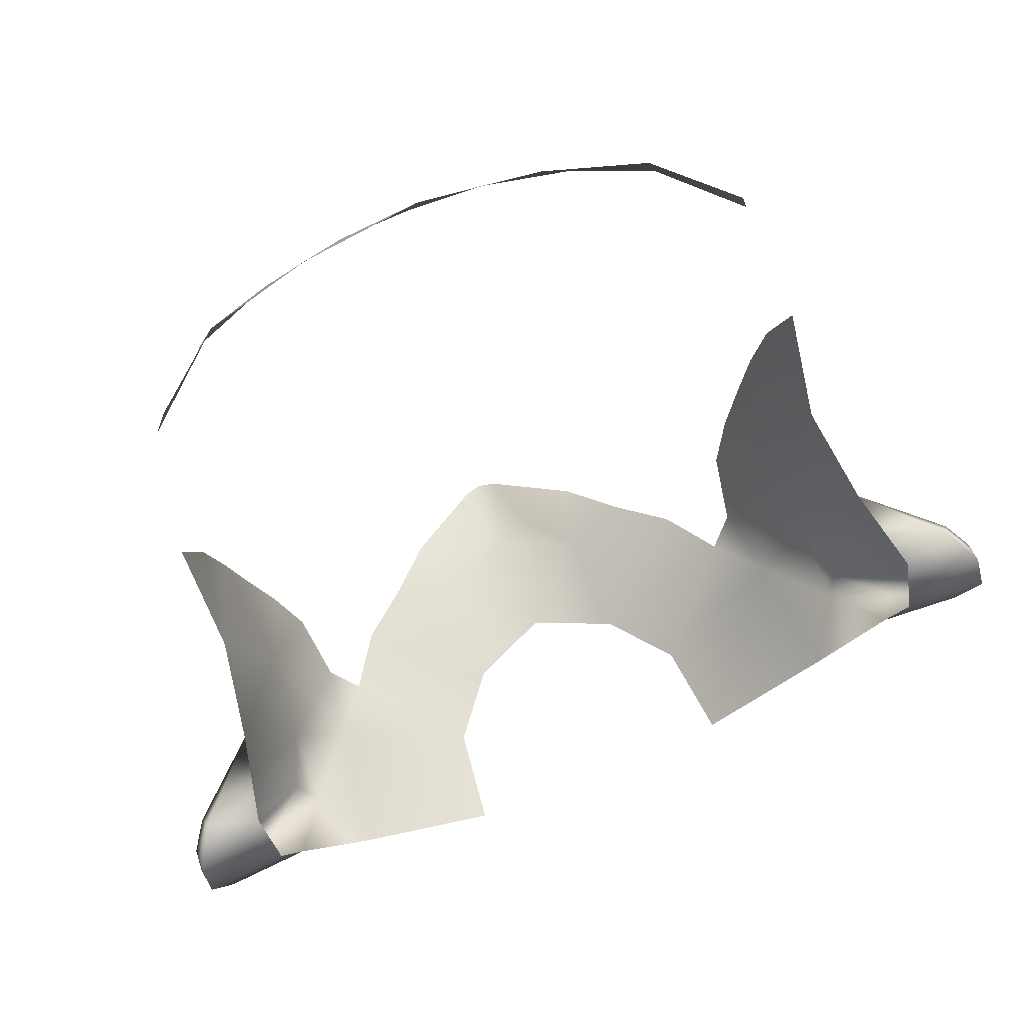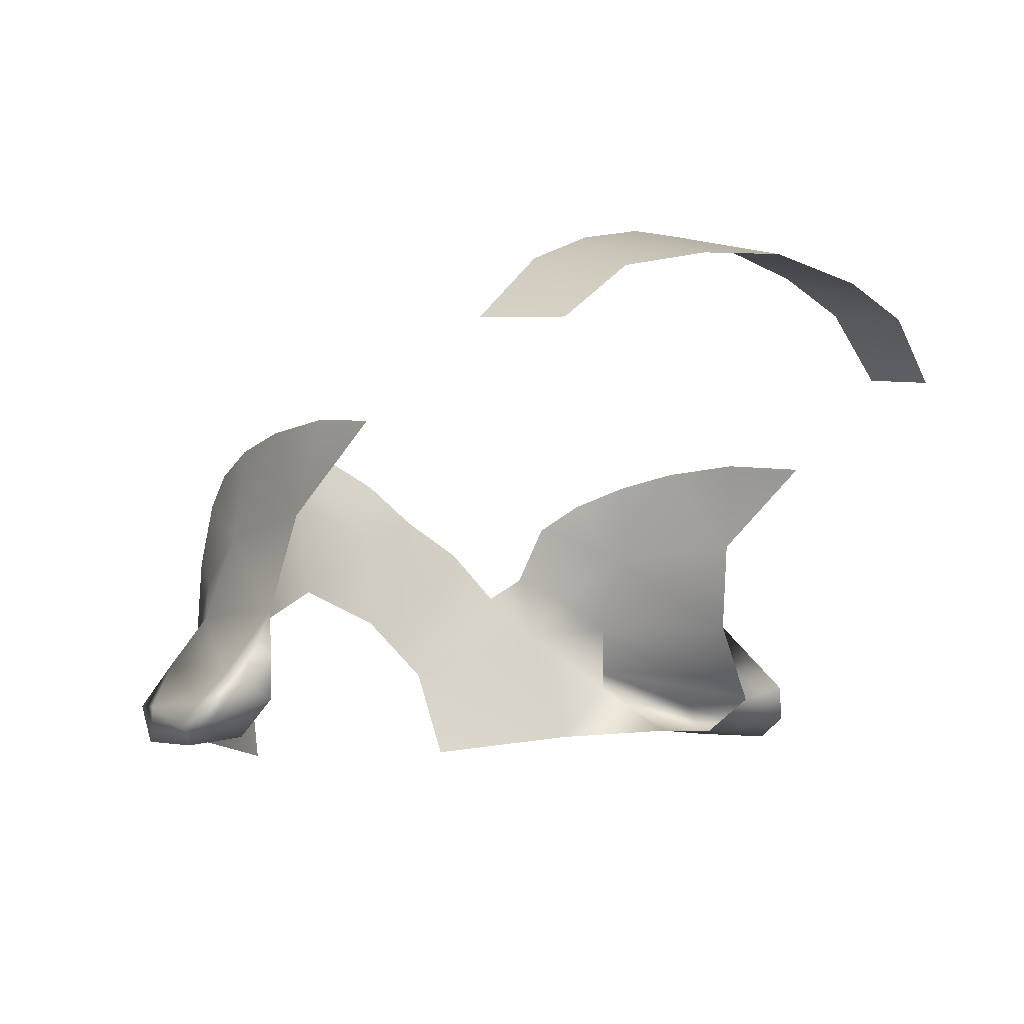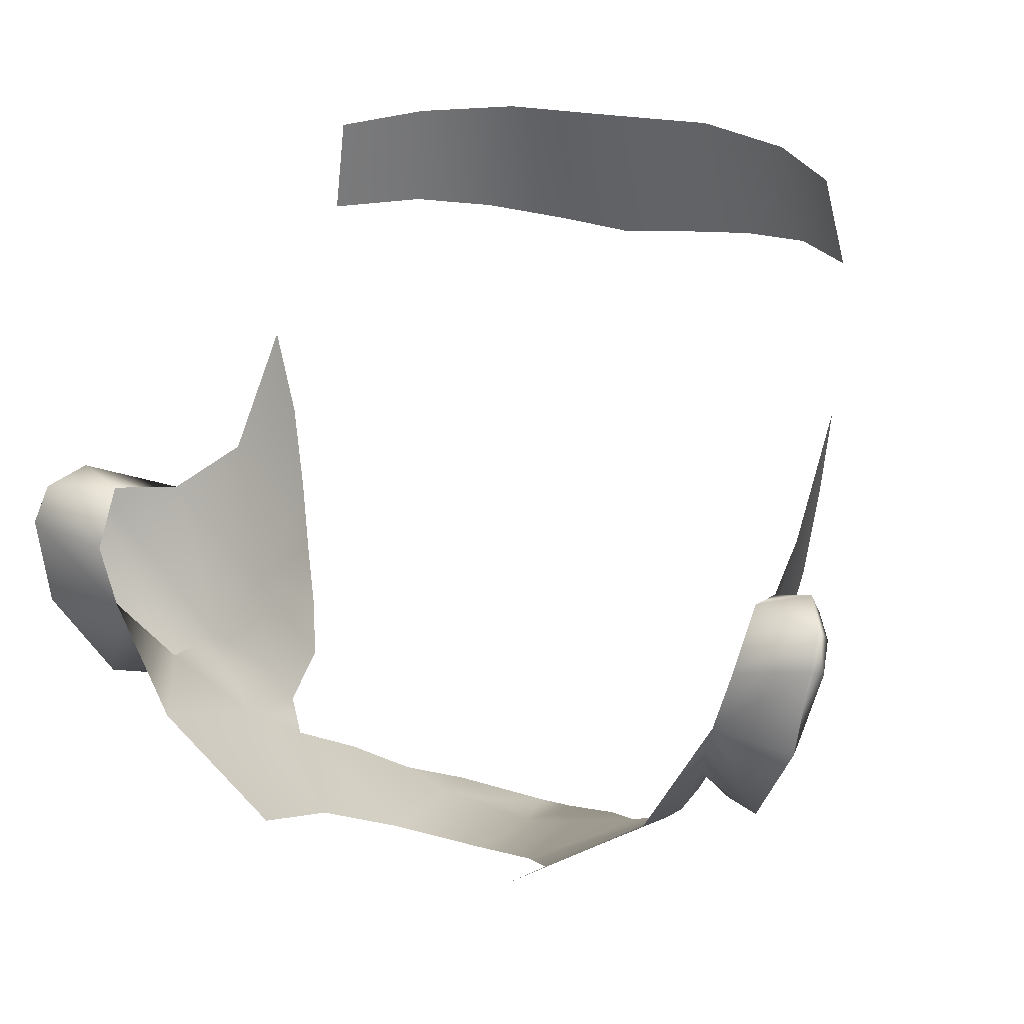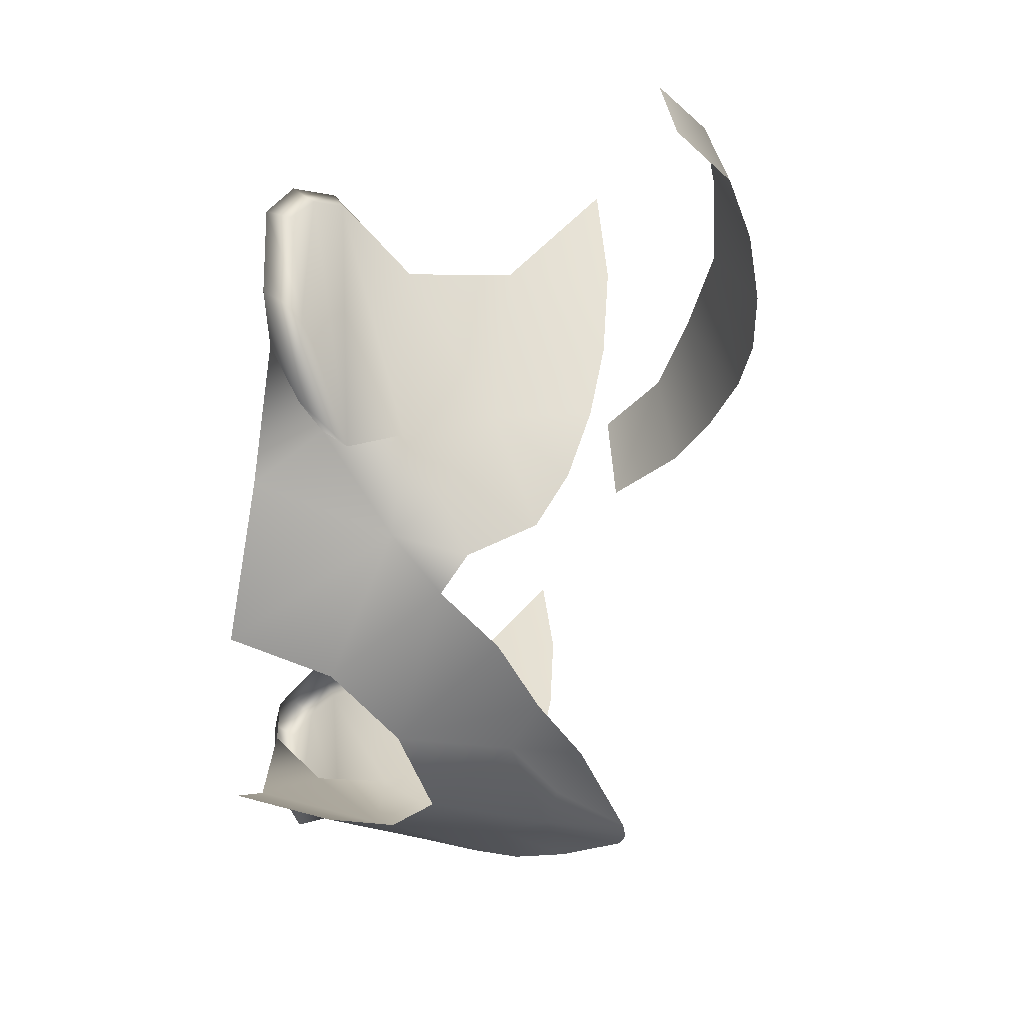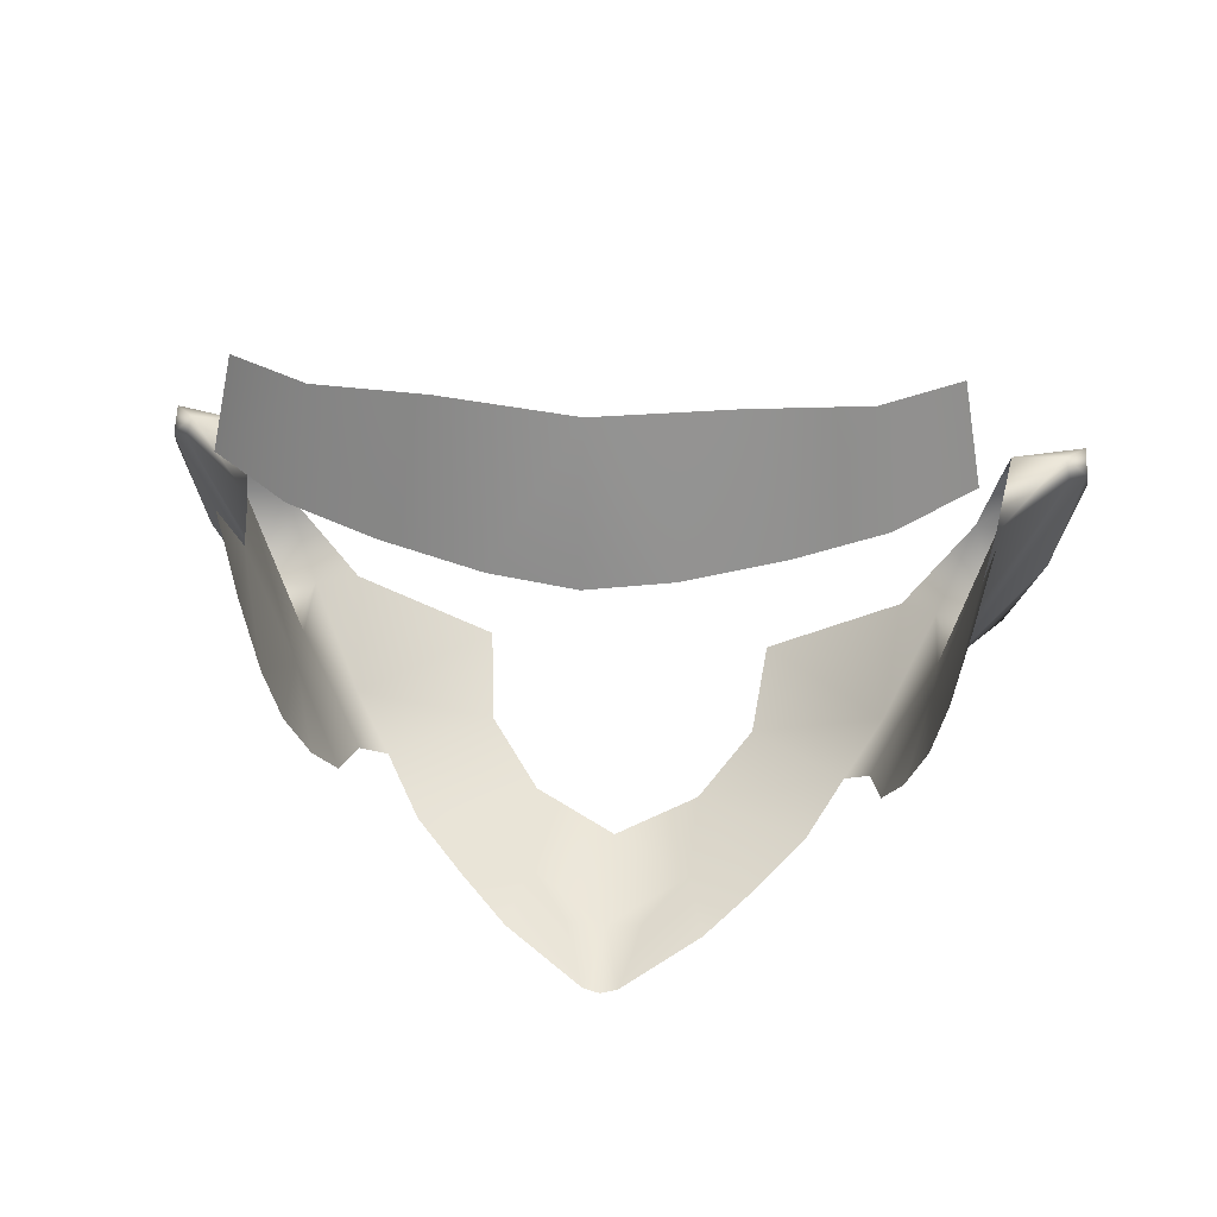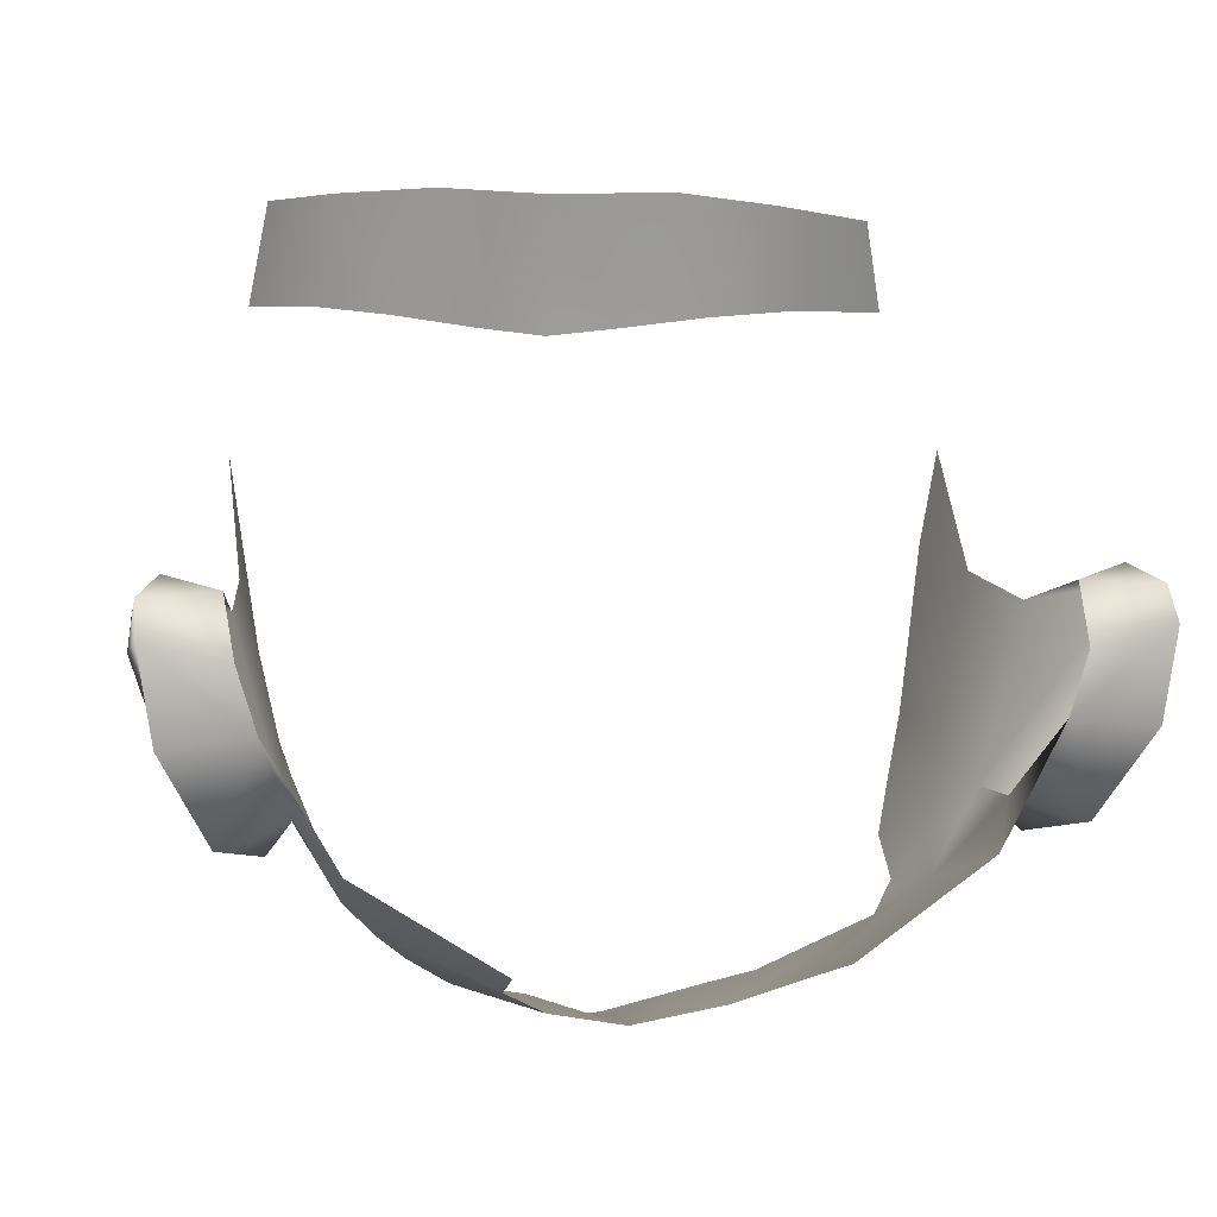
<metadata>
{"format":"obj","ext":"obj","renderer":"f3d","projection":"perspective","resolution":1024,"background":"white","views":[{"elev":79.9,"azim":158.4,"up":"+Y"},{"elev":-4.9,"azim":136.1,"up":"+Z"},{"elev":19.2,"azim":-152.3,"up":"+Y"},{"elev":-37.7,"azim":-94.0,"up":"+Y"},{"elev":40.4,"azim":4.5,"up":"+Y"},{"elev":3.8,"azim":166.9,"up":"+Y"}]}
</metadata>
<code>
g head_geo
v -0.1046 1.357 0.05482
v -0.1047 1.391 0.08195
v -0.1004 1.363 0.08513
v -0.09666 1.335 0.08355
v -0.09385 1.31 0.05105
v -0.1097 1.35 0.02442
v -0.09264 1.314 0.07952
v -0.08678 1.295 0.07312
v -0.08105 1.28 0.06404
v -0.09671 1.299 0.02426
v -0.08615 1.285 0.03631
v -0.08197 1.273 0.02211
v -0.07824 1.27 0.04435
v -0.09658 1.299 0.0009061
v -0.07078 1.261 0.03706
v -0.08678 1.286 -0.01815
v -0.1071 1.322 -0.01547
v -0.04491 1.26 -0.02396
v -0.04167 1.25 0.006213
v -0.02564 1.24 0.02674
v -0.05963 1.251 0.05448
v -0.04485 1.241 0.06722
v -0.02471 1.239 0.0606
v -0.03021 1.234 0.08109
v -1.518e-05 1.233 0.03832
v -1.518e-05 1.228 0.07289
v -0.01194 1.232 0.07555
v -0.005471 1.225 0.09603
v -1.518e-05 1.224 0.09735
v 0.00544 1.225 0.09603
v 0.02468 1.239 0.0606
v 0.02561 1.24 0.02674
v 0.01191 1.232 0.07555
v 0.03018 1.234 0.08109
v 0.04482 1.241 0.06722
v 0.0596 1.251 0.05448
v 0.07075 1.261 0.03706
v 0.04163 1.25 0.006213
v 0.08194 1.273 0.02211
v 0.04488 1.26 -0.02396
v 0.07821 1.27 0.04435
v 0.08675 1.286 -0.01815
v 0.09655 1.299 0.0009061
v 0.1071 1.322 -0.01547
v 0.09668 1.299 0.02426
v 0.08612 1.285 0.03631
v 0.09382 1.31 0.05105
v 0.08102 1.28 0.06404
v 0.1097 1.35 0.02442
v 0.08674 1.295 0.07312
v 0.09261 1.314 0.07952
v 0.09663 1.335 0.08355
v 0.1046 1.357 0.05482
v 0.1003 1.363 0.08513
v 0.1046 1.391 0.08195
v -0.1144 1.358 -0.003315
v -0.1097 1.35 0.02442
v -0.1297 1.362 0.001204
v -0.1368 1.357 -0.01062
v -0.1129 1.34 -0.01548
v -0.1373 1.346 -0.01778
v -0.1071 1.322 -0.01547
v -0.133 1.319 -0.01699
v -0.1178 1.292 -0.005757
v -0.09658 1.299 0.0009061
v -0.1032 1.288 0.008402
v -0.09671 1.299 0.02426
v -0.1293 1.315 -0.005792
v -0.1032 1.288 0.008402
v -0.1387 1.343 -0.01062
v -0.1368 1.357 -0.01062
v -0.1373 1.351 -0.004437
v -0.1297 1.362 0.001204
v -0.1315 1.356 0.0038
v -0.09671 1.299 0.02426
v -0.1097 1.35 0.02442
v 0.1144 1.358 -0.003315
v 0.1297 1.362 0.001204
v 0.1097 1.35 0.02442
v 0.1367 1.357 -0.01062
v 0.1129 1.34 -0.01548
v 0.1373 1.346 -0.01778
v 0.1071 1.322 -0.01547
v 0.1329 1.319 -0.01699
v 0.1178 1.292 -0.005757
v 0.09655 1.299 0.0009061
v 0.1032 1.288 0.008402
v 0.09668 1.299 0.02426
v 0.1293 1.315 -0.005792
v 0.1032 1.288 0.008402
v 0.1387 1.343 -0.01062
v 0.1367 1.357 -0.01062
v 0.1372 1.351 -0.004437
v 0.1297 1.362 0.001204
v 0.1314 1.356 0.0038
v 0.09668 1.299 0.02426
v 0.1097 1.35 0.02442
v -0.09588 1.433 0.1102
v -0.09039 1.46 0.106
v -0.06762 1.466 0.1247
v -0.07414 1.434 0.1308
v -0.04993 1.432 0.141
v -0.0368 1.47 0.1325
v -0.02314 1.429 0.1476
v -1.518e-05 1.469 0.1373
v -1.518e-05 1.426 0.1493
v 0.02311 1.429 0.1476
v 0.03677 1.47 0.1325
v 0.0499 1.432 0.141
v 0.06871 1.467 0.1247
v 0.0741 1.434 0.1308
v 0.09585 1.433 0.1102
v 0.09038 1.463 0.1071
g head_geo_0
f 3 2 1
f 4 3 1
f 5 4 1
f 1 6 5
f 7 4 5
f 8 7 5
f 8 5 9
f 6 10 5
f 11 9 5
f 10 11 5
f 11 10 12
f 13 9 11
f 13 11 12
f 10 14 12
f 15 13 12
f 14 16 12
f 14 17 16
f 16 18 12
f 18 19 12
f 19 15 12
f 20 15 19
f 21 15 20
f 22 21 20
f 23 22 20
f 22 23 24
f 25 23 20
f 25 26 23
f 23 27 24
f 26 27 23
f 24 27 28
f 27 26 28
f 26 29 28
f 29 26 30
f 26 25 31
f 31 25 32
f 26 33 30
f 33 26 31
f 33 34 30
f 33 31 34
f 31 35 34
f 35 31 32
f 36 35 32
f 37 36 32
f 37 32 38
f 37 38 39
f 38 40 39
f 41 37 39
f 40 42 39
f 42 43 39
f 44 43 42
f 43 45 39
f 46 41 39
f 45 46 39
f 46 45 47
f 48 41 46
f 48 46 47
f 45 49 47
f 47 50 48
f 51 50 47
f 52 51 47
f 49 53 47
f 52 47 53
f 54 52 53
f 55 54 53
f 58 57 56
f 56 59 58
f 60 59 56
f 61 59 60
f 61 60 62
f 63 61 62
f 64 63 62
f 64 62 65
f 66 64 65
f 65 67 66
f 68 63 64
f 63 68 61
f 69 68 64
f 68 70 61
f 61 70 71
f 72 70 68
f 70 72 71
f 68 69 72
f 71 72 73
f 74 72 69
f 72 74 73
f 75 74 69
f 74 76 73
f 75 76 74
f 79 78 77
f 80 77 78
f 80 81 77
f 80 82 81
f 81 82 83
f 82 84 83
f 84 85 83
f 83 85 86
f 85 87 86
f 88 86 87
f 84 89 85
f 89 84 82
f 89 90 85
f 91 89 82
f 91 82 92
f 91 93 89
f 93 91 92
f 90 89 93
f 93 92 94
f 93 95 90
f 95 93 94
f 95 96 90
f 97 95 94
f 97 96 95
f 100 99 98
f 101 100 98
f 100 101 102
f 103 100 102
f 102 104 103
f 105 103 104
f 104 106 105
f 106 107 105
f 108 105 107
f 107 109 108
f 110 108 109
f 111 110 109
f 110 111 112
f 113 110 112

</code>
